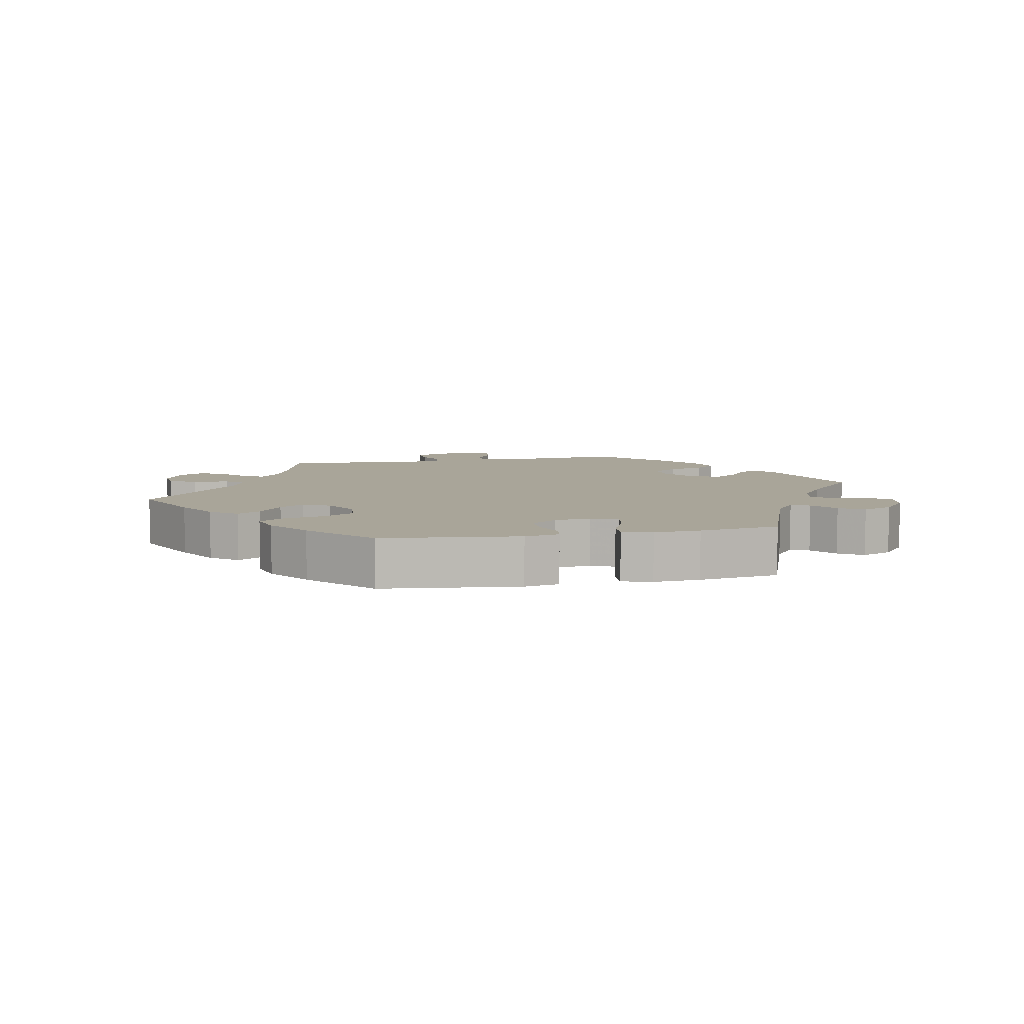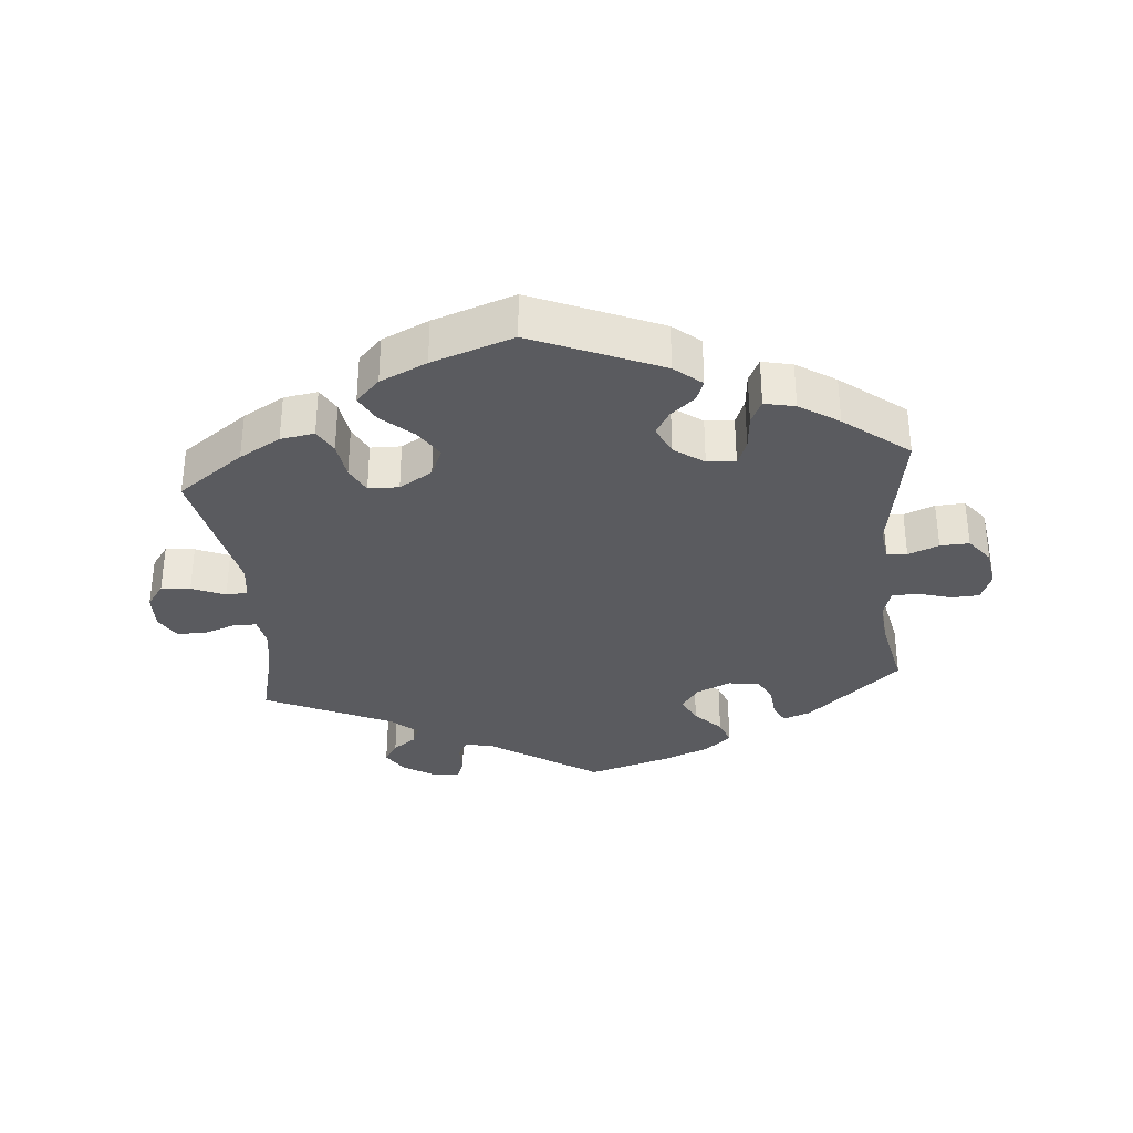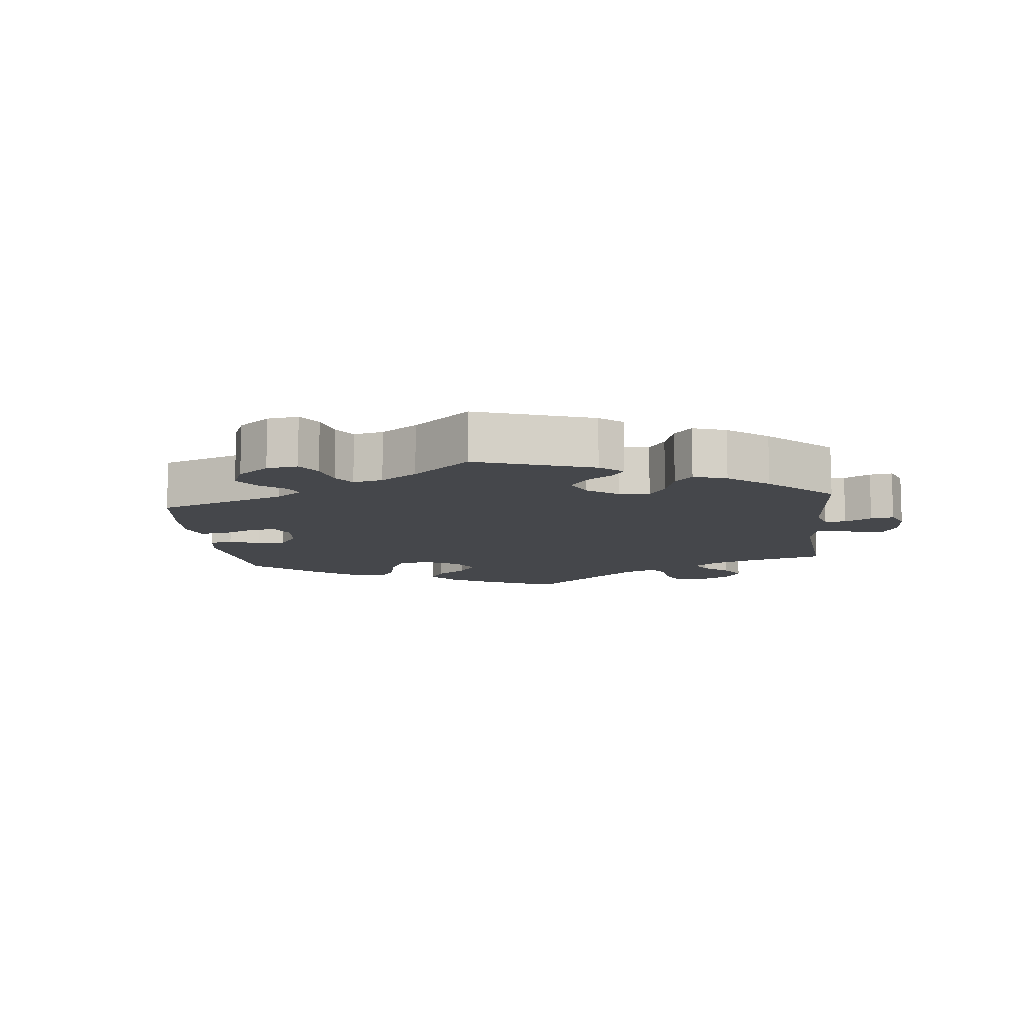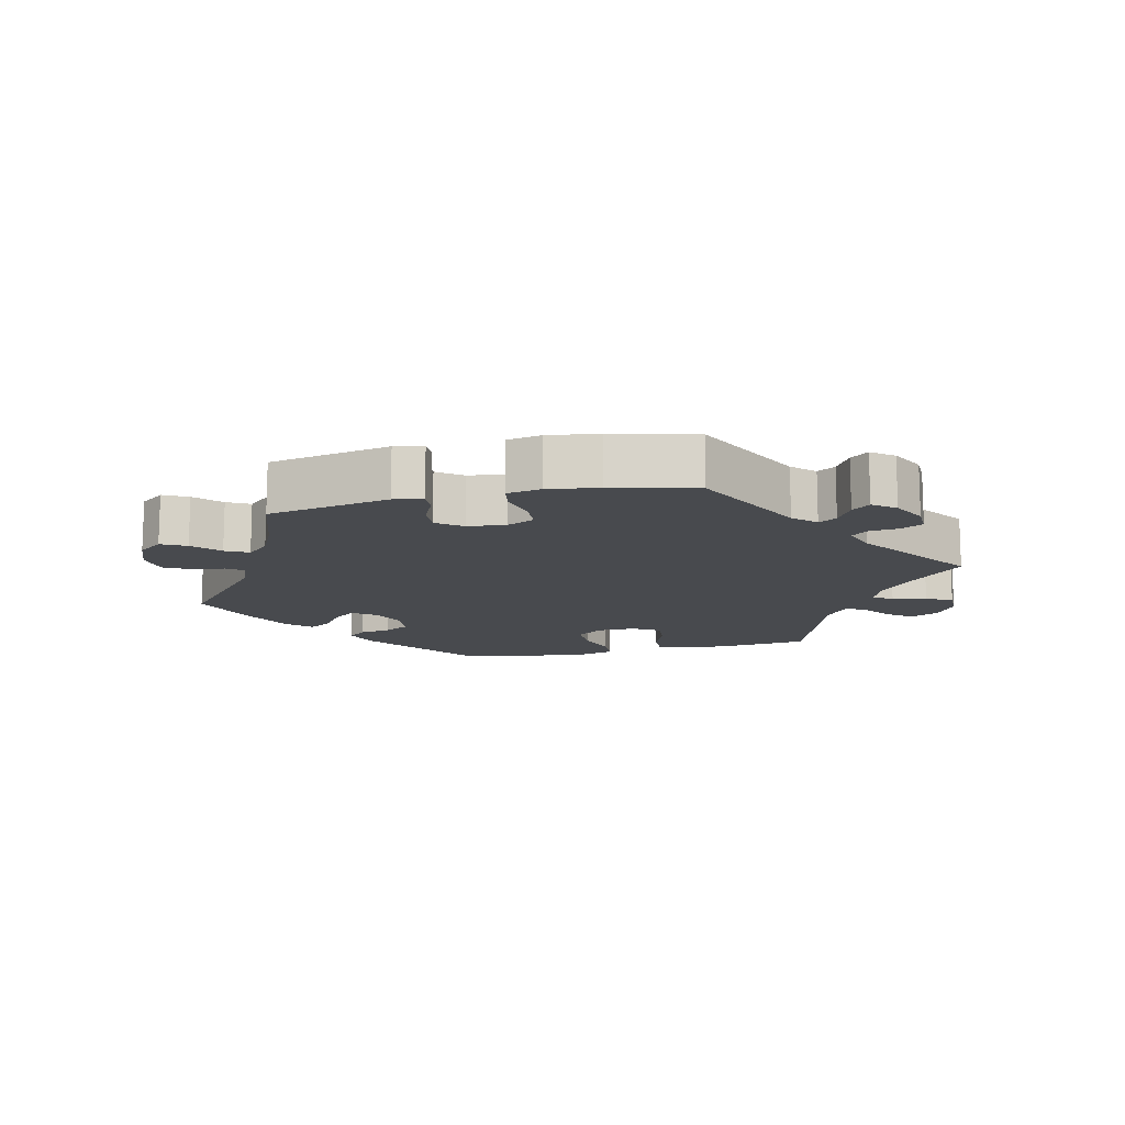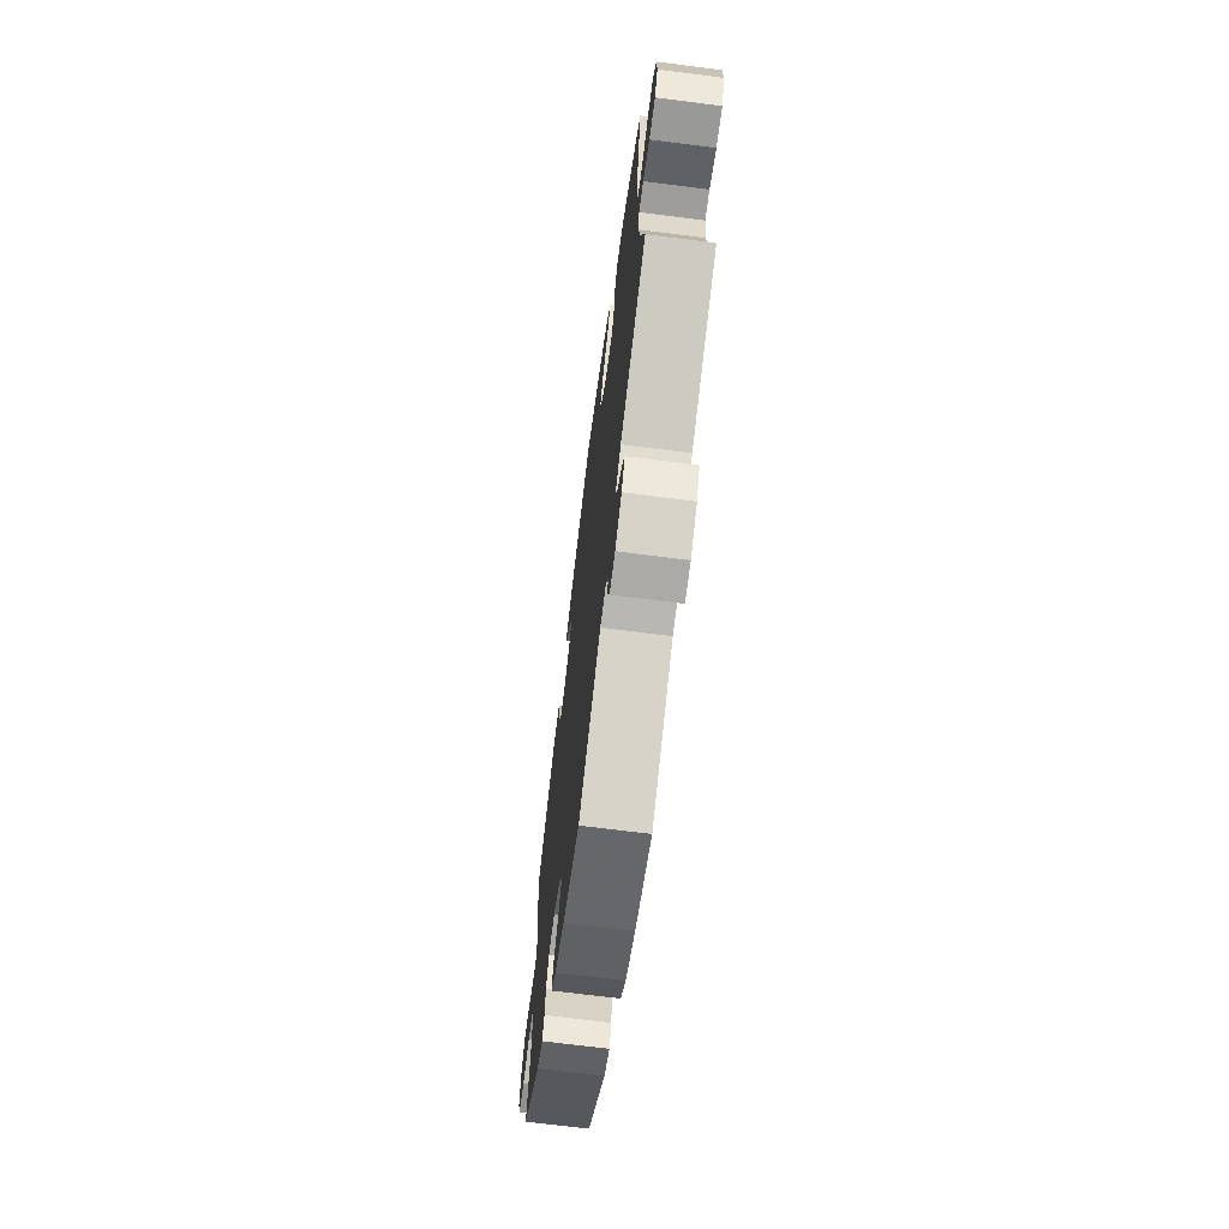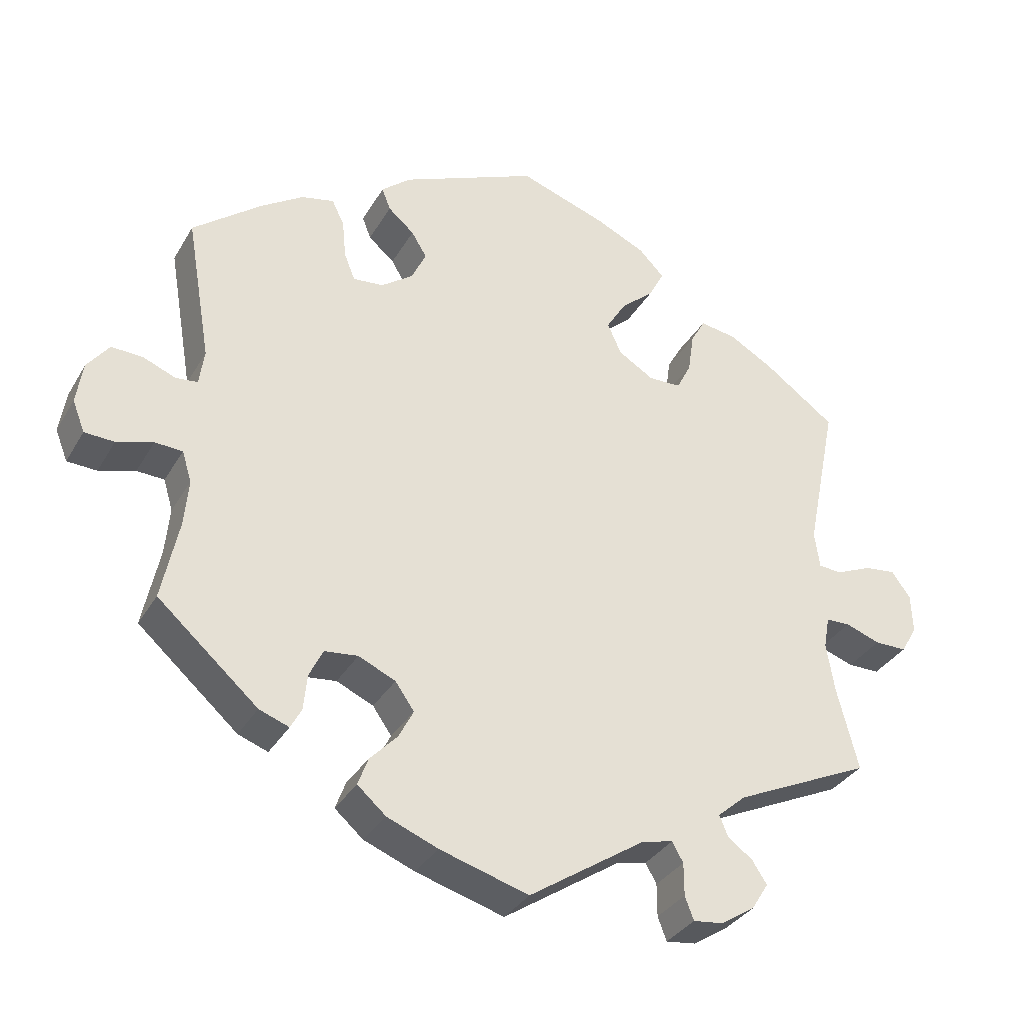
<metadata>
{"format":"obj","ext":"obj","renderer":"f3d","projection":"perspective","resolution":1024,"background":"white","views":[{"elev":7.4,"azim":18.2,"up":"+Y"},{"elev":-33.5,"azim":5.3,"up":"+Y"},{"elev":-10.4,"azim":126.3,"up":"+Y"},{"elev":-13.3,"azim":162.7,"up":"+Y"},{"elev":-68.8,"azim":-97.3,"up":"+Z"},{"elev":-33.7,"azim":153.8,"up":"+Z"}]}
</metadata>
<code>
v -0.402 0.07 0.36
v -0.341 0.07 0.395
v -0.291 0.07 0.403
v -0.271 0.07 0.367
v -0.263 0.07 0.312
v -0.243 0.07 0.272
v -0.198 0.07 0.271
v -0.149 0.07 0.301
v -0.13 0.07 0.344
v -0.157 0.07 0.388
v -0.203 0.07 0.429
v -0.224 0.07 0.469
v -0.189 0.07 0.505
v -0.12 0.07 0.537
v 0 0.07 0.578
v 0.189 0.07 0.497
v 0.229 0.07 0.463
v 0.217 0.07 0.432
v 0.181 0.07 0.401
v 0.16 0.07 0.366
v 0.18 0.07 0.323
v 0.224 0.07 0.291
v 0.266 0.07 0.287
v 0.281 0.07 0.325
v 0.286 0.07 0.378
v 0.303 0.07 0.413
v 0.348 0.07 0.403
v 0.406 0.07 0.365
v 0.501 0.07 0.29
v 0.467 0.07 0.091
v 0.474 0.07 0.042
v 0.504 0.07 0.039
v 0.549 0.07 0.057
v 0.592 0.07 0.059
v 0.622 0.07 0.02
v 0.631 0.07 -0.038
v 0.614 0.07 -0.081
v 0.573 0.07 -0.083
v 0.523 0.07 -0.068
v 0.485 0.07 -0.07
v 0.472 0.07 -0.113
v 0.478 0.07 -0.178
v 0.501 0.07 -0.288
v 0.363 0.07 -0.409
v 0.322 0.07 -0.424
v 0.307 0.07 -0.396
v 0.302 0.07 -0.347
v 0.283 0.07 -0.308
v 0.237 0.07 -0.303
v 0.186 0.07 -0.326
v 0.16 0.07 -0.363
v 0.18 0.07 -0.402
v 0.218 0.07 -0.442
v 0.232 0.07 -0.48
v 0.193 0.07 -0.514
v 0.123 0.07 -0.542
v 0.001 0.07 -0.578
v -0.159 0.07 -0.472
v -0.202 0.07 -0.462
v -0.217 0.07 -0.489
v -0.217 0.07 -0.534
v -0.229 0.07 -0.566
v -0.27 0.07 -0.561
v -0.317 0.07 -0.531
v -0.34 0.07 -0.494
v -0.32 0.07 -0.463
v -0.286 0.07 -0.438
v -0.274 0.07 -0.409
v -0.313 0.07 -0.375
v -0.501 0.07 -0.288
v -0.472 0.07 -0.174
v -0.461 0.07 -0.106
v -0.469 0.07 -0.062
v -0.502 0.07 -0.061
v -0.55 0.07 -0.078
v -0.594 0.07 -0.078
v -0.616 0.07 -0.04
v -0.614 0.07 0.014
v -0.588 0.07 0.05
v -0.545 0.07 0.045
v -0.496 0.07 0.024
v -0.464 0.07 0.026
v -0.457 0.07 0.077
v -0.5 0.07 0.289
v -0.402 0 0.36
v -0.341 0 0.395
v -0.291 0 0.403
v -0.271 0 0.367
v -0.263 0 0.312
v -0.243 0 0.272
v -0.198 0 0.271
v -0.149 0 0.301
v -0.13 0 0.344
v -0.157 0 0.388
v -0.203 0 0.429
v -0.224 0 0.469
v -0.189 0 0.505
v -0.12 0 0.537
v 0 0 0.578
v 0.189 0 0.497
v 0.229 0 0.463
v 0.217 0 0.432
v 0.181 0 0.401
v 0.16 0 0.366
v 0.18 0 0.323
v 0.224 0 0.291
v 0.266 0 0.287
v 0.281 0 0.325
v 0.286 0 0.378
v 0.303 0 0.413
v 0.348 0 0.403
v 0.406 0 0.365
v 0.501 0 0.29
v 0.467 0 0.091
v 0.474 0 0.042
v 0.504 0 0.039
v 0.549 0 0.057
v 0.592 0 0.059
v 0.622 0 0.02
v 0.631 0 -0.038
v 0.614 0 -0.081
v 0.573 0 -0.083
v 0.523 0 -0.068
v 0.485 0 -0.07
v 0.472 0 -0.113
v 0.478 0 -0.178
v 0.501 0 -0.288
v 0.363 0 -0.409
v 0.322 0 -0.424
v 0.307 0 -0.396
v 0.302 0 -0.347
v 0.283 0 -0.308
v 0.237 0 -0.303
v 0.186 0 -0.326
v 0.16 0 -0.363
v 0.18 0 -0.402
v 0.218 0 -0.442
v 0.232 0 -0.48
v 0.193 0 -0.514
v 0.123 0 -0.542
v 0.001 0 -0.578
v -0.159 0 -0.472
v -0.202 0 -0.462
v -0.217 0 -0.489
v -0.217 0 -0.534
v -0.229 0 -0.566
v -0.27 0 -0.561
v -0.317 0 -0.531
v -0.34 0 -0.494
v -0.32 0 -0.463
v -0.286 0 -0.438
v -0.274 0 -0.409
v -0.313 0 -0.375
v -0.501 0 -0.288
v -0.472 0 -0.174
v -0.461 0 -0.106
v -0.469 0 -0.062
v -0.502 0 -0.061
v -0.55 0 -0.078
v -0.594 0 -0.078
v -0.616 0 -0.04
v -0.614 0 0.014
v -0.588 0 0.05
v -0.545 0 0.045
v -0.496 0 0.024
v -0.464 0 0.026
v -0.457 0 0.077
v -0.5 0 0.289
f 83 84 1 2
f 82 83 2 3
f 78 79 80 81
f 78 81 82
f 77 78 82
f 74 75 76 77
f 73 74 77 82
f 72 73 82 3
f 69 70 71
f 68 69 71 72
f 64 65 66 67
f 64 67 68
f 63 64 68
f 60 61 62 63
f 59 60 63 68
f 58 59 68 72
f 52 53 54 55
f 51 52 55 56
f 44 45 46 47
f 42 43 44 47
f 41 42 47 48
f 40 41 48 49
f 36 37 38 39
f 36 39 40
f 35 36 40
f 32 33 34 35
f 31 32 35 40
f 30 31 40 49
f 24 25 26 27
f 23 24 27 28
f 16 17 18 19
f 16 19 20
f 15 16 20
f 14 15 20 21
f 10 11 12 13
f 9 10 13 14
f 72 3 4 5
f 72 5 6
f 58 72 6 7
f 51 56 57 58
f 50 51 58 7
f 49 50 7 8
f 30 49 8 9
f 23 28 29 30
f 22 23 30
f 21 22 30
f 9 14 21 30
f 86 85 168 167
f 87 86 167 166
f 165 164 163 162
f 166 165 162
f 166 162 161
f 161 160 159 158
f 166 161 158 157
f 87 166 157 156
f 155 154 153
f 156 155 153 152
f 151 150 149 148
f 152 151 148
f 152 148 147
f 147 146 145 144
f 152 147 144 143
f 156 152 143 142
f 139 138 137 136
f 140 139 136 135
f 131 130 129 128
f 131 128 127 126
f 132 131 126 125
f 133 132 125 124
f 123 122 121 120
f 124 123 120
f 124 120 119
f 119 118 117 116
f 124 119 116 115
f 133 124 115 114
f 111 110 109 108
f 112 111 108 107
f 103 102 101 100
f 104 103 100
f 104 100 99
f 105 104 99 98
f 97 96 95 94
f 98 97 94 93
f 89 88 87 156
f 90 89 156
f 91 90 156 142
f 142 141 140 135
f 91 142 135 134
f 92 91 134 133
f 93 92 133 114
f 114 113 112 107
f 114 107 106
f 114 106 105
f 114 105 98 93
f 1 85 86 2
f 2 86 87 3
f 3 87 88 4
f 4 88 89 5
f 5 89 90 6
f 6 90 91 7
f 7 91 92 8
f 8 92 93 9
f 9 93 94 10
f 10 94 95 11
f 11 95 96 12
f 12 96 97 13
f 13 97 98 14
f 14 98 99 15
f 15 99 100 16
f 16 100 101 17
f 17 101 102 18
f 18 102 103 19
f 19 103 104 20
f 20 104 105 21
f 21 105 106 22
f 22 106 107 23
f 23 107 108 24
f 24 108 109 25
f 25 109 110 26
f 26 110 111 27
f 27 111 112 28
f 28 112 113 29
f 29 113 114 30
f 30 114 115 31
f 31 115 116 32
f 32 116 117 33
f 33 117 118 34
f 34 118 119 35
f 35 119 120 36
f 36 120 121 37
f 37 121 122 38
f 38 122 123 39
f 39 123 124 40
f 40 124 125 41
f 41 125 126 42
f 42 126 127 43
f 43 127 128 44
f 44 128 129 45
f 45 129 130 46
f 46 130 131 47
f 47 131 132 48
f 48 132 133 49
f 49 133 134 50
f 50 134 135 51
f 51 135 136 52
f 52 136 137 53
f 53 137 138 54
f 54 138 139 55
f 55 139 140 56
f 56 140 141 57
f 57 141 142 58
f 58 142 143 59
f 59 143 144 60
f 60 144 145 61
f 61 145 146 62
f 62 146 147 63
f 63 147 148 64
f 64 148 149 65
f 65 149 150 66
f 66 150 151 67
f 67 151 152 68
f 68 152 153 69
f 69 153 154 70
f 70 154 155 71
f 71 155 156 72
f 72 156 157 73
f 73 157 158 74
f 74 158 159 75
f 75 159 160 76
f 76 160 161 77
f 77 161 162 78
f 78 162 163 79
f 79 163 164 80
f 80 164 165 81
f 81 165 166 82
f 82 166 167 83
f 83 167 168 84
f 84 168 85 1

</code>
